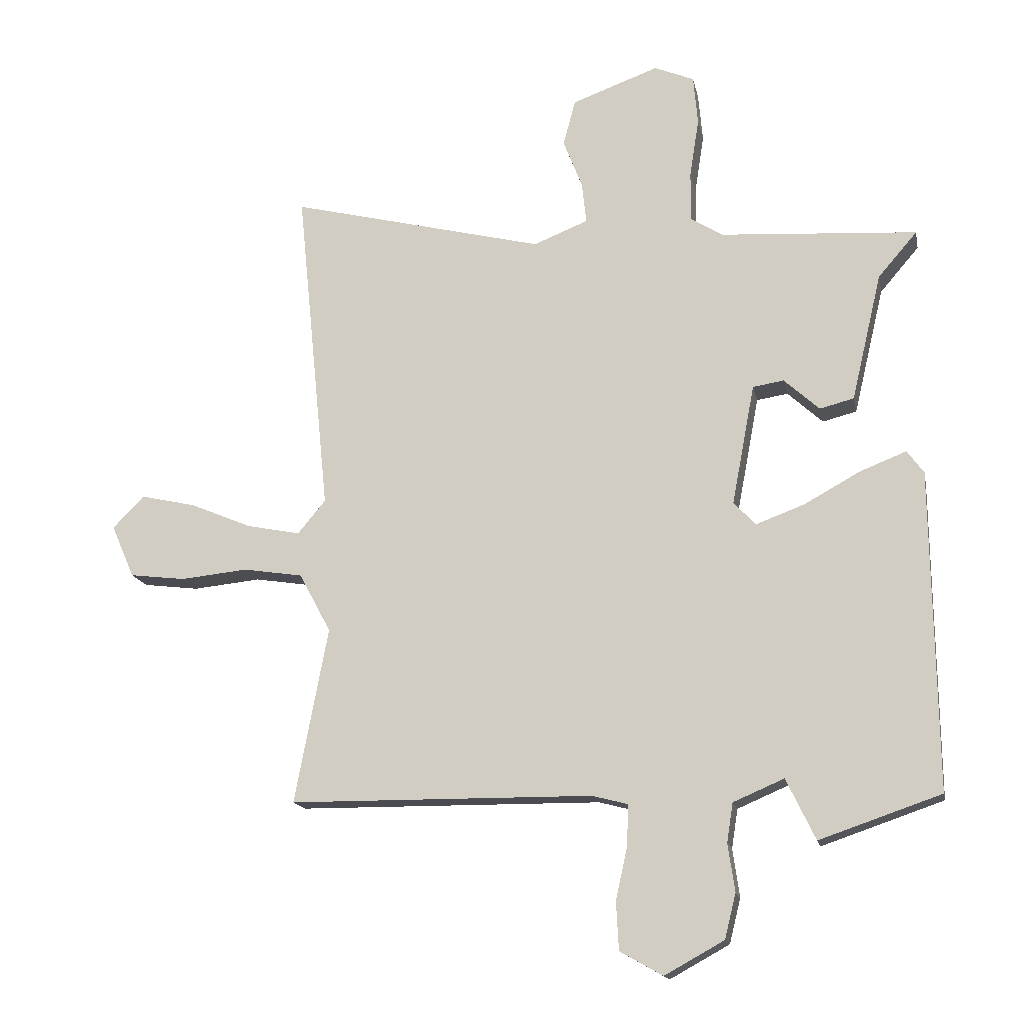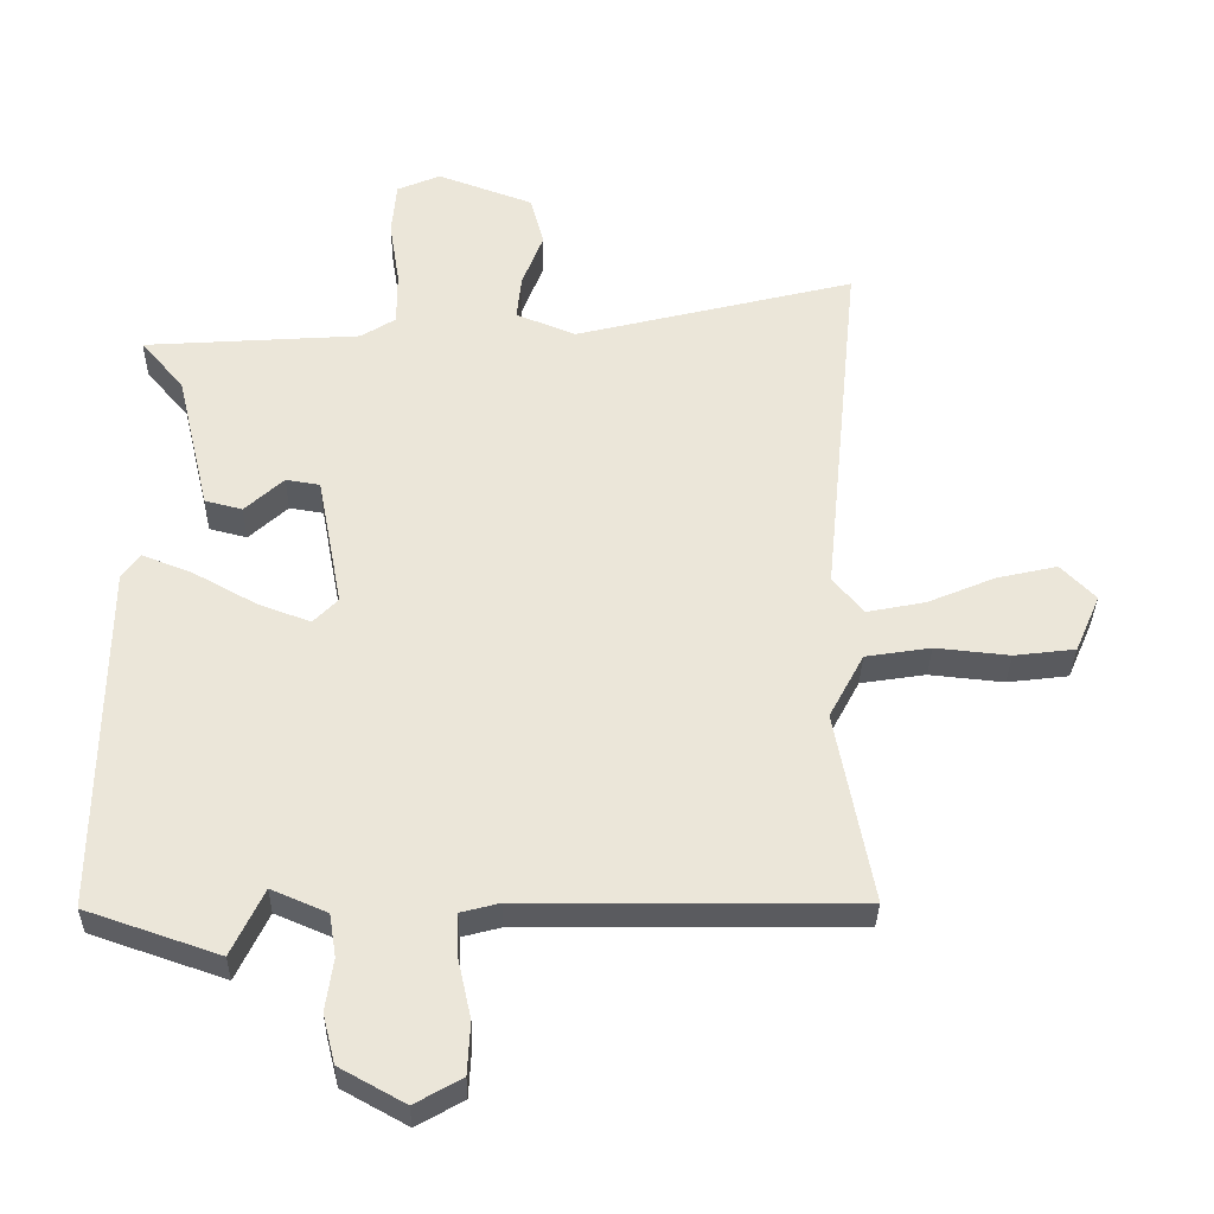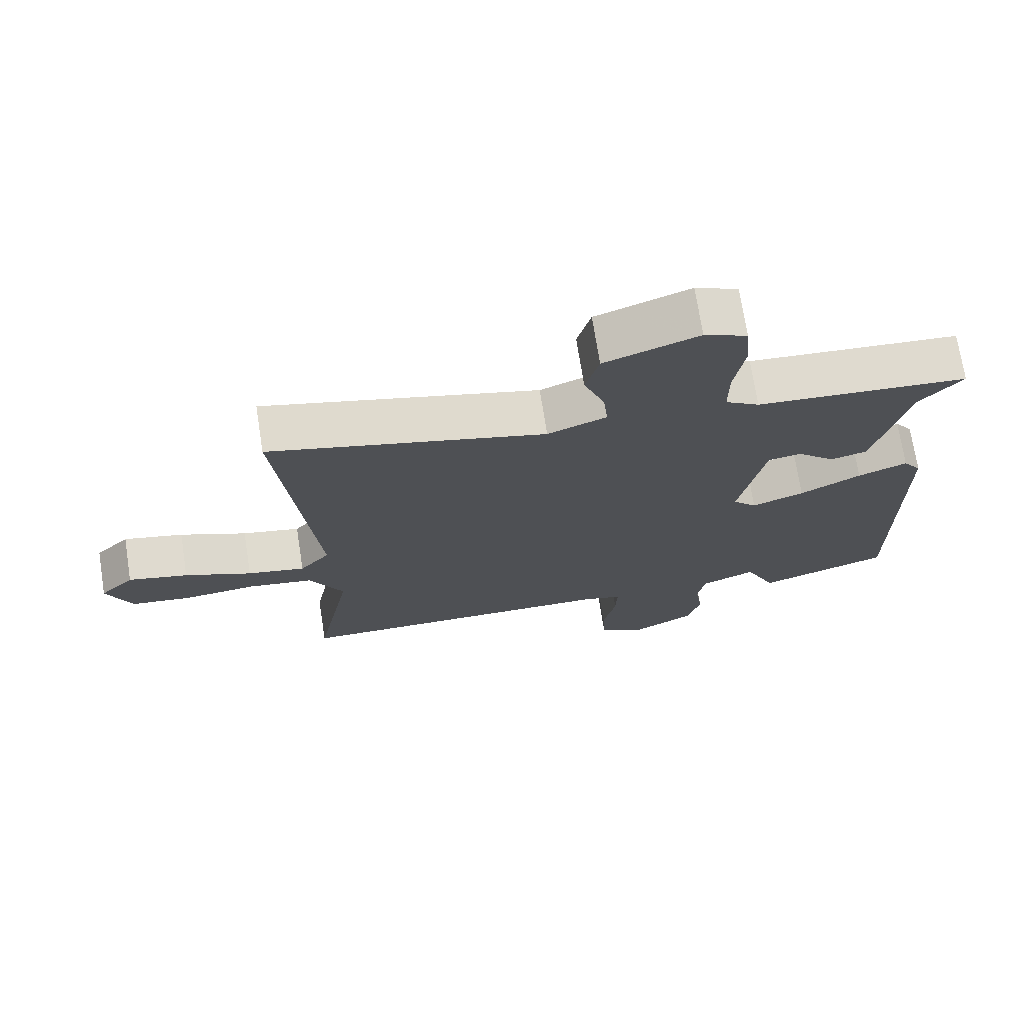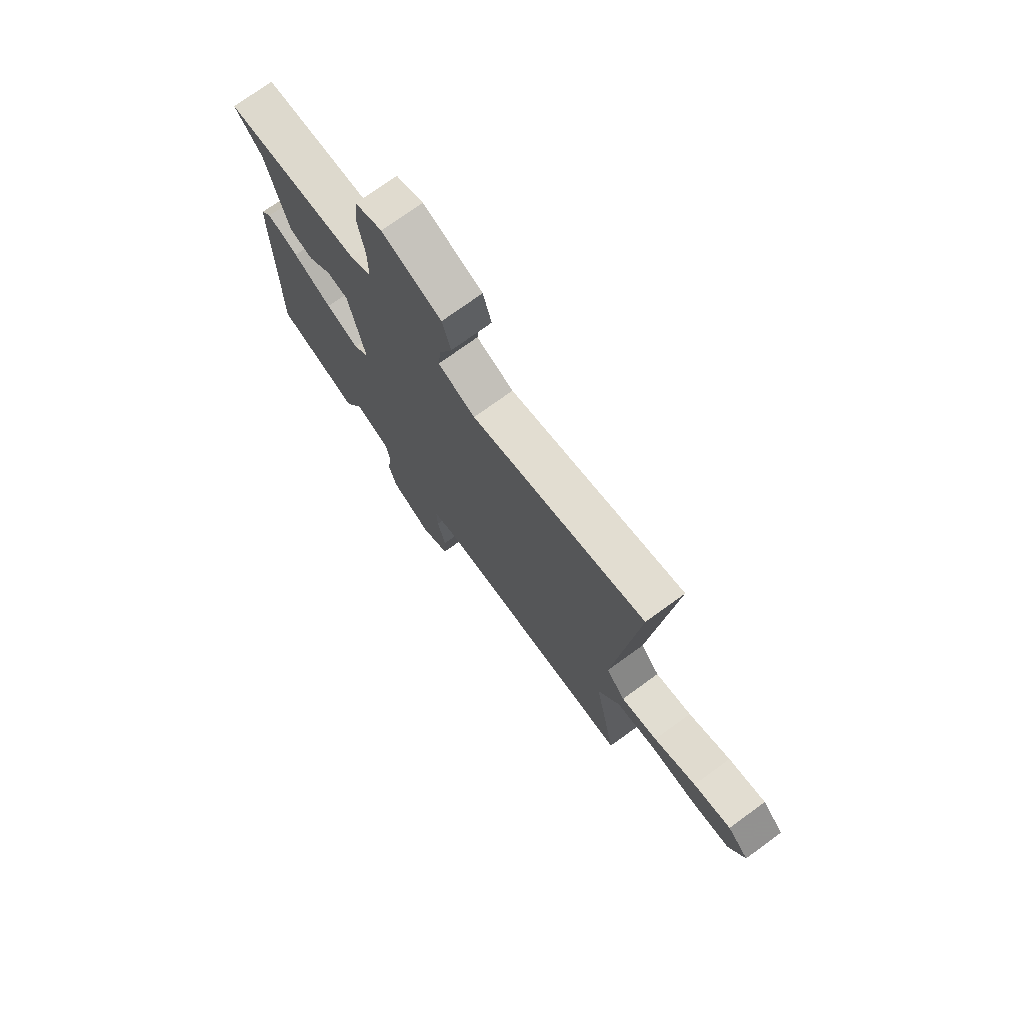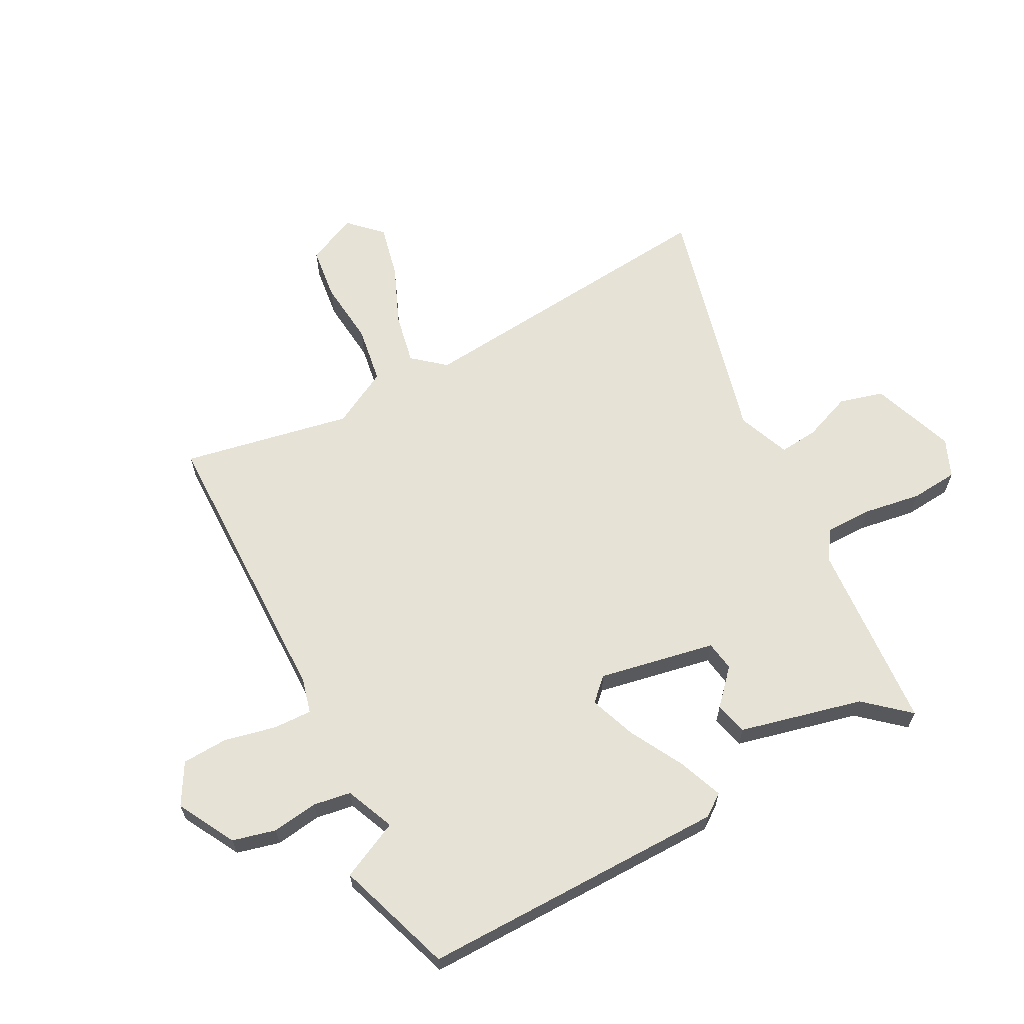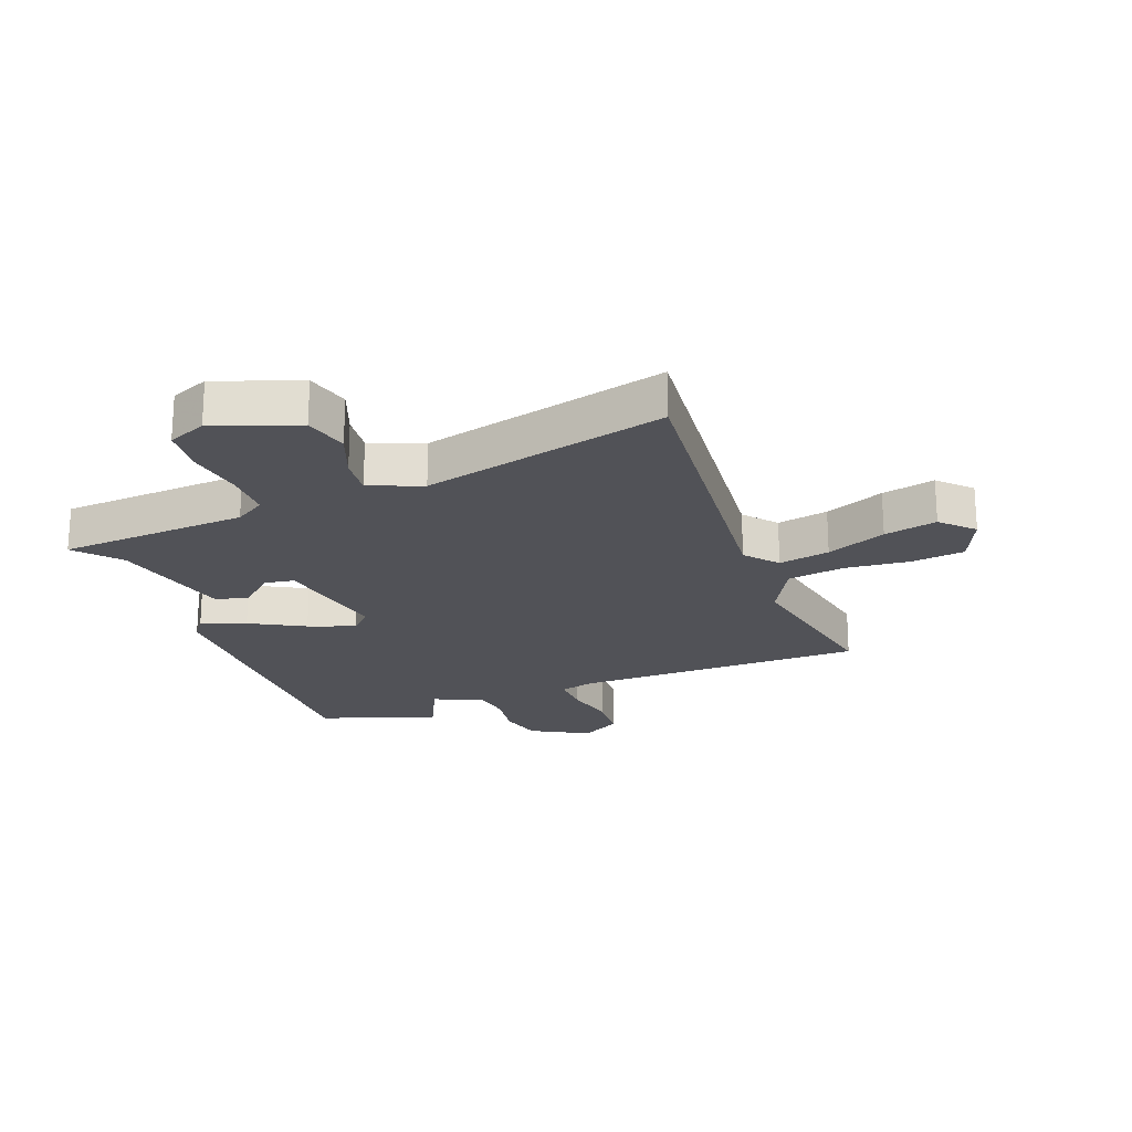
<metadata>
{"format":"obj","ext":"obj","renderer":"f3d","projection":"perspective","resolution":1024,"background":"white","views":[{"elev":-15.5,"azim":-168.7,"up":"+Z"},{"elev":-33.2,"azim":-1.0,"up":"+Z"},{"elev":72.1,"azim":171.1,"up":"+Z"},{"elev":74.4,"azim":54.0,"up":"+Z"},{"elev":64.0,"azim":-117.7,"up":"+Y"},{"elev":-21.6,"azim":20.8,"up":"+Y"}]}
</metadata>
<code>
v -0.522 0.07 0.432
v -0.204 0.07 0.453
v -0.153 0.07 0.485
v -0.153 0.07 0.565
v -0.168 0.07 0.661
v -0.161 0.07 0.74
v -0.097 0.07 0.767
v 0.043 0.07 0.716
v 0.063 0.07 0.642
v 0.032 0.07 0.562
v 0.025 0.07 0.496
v 0.113 0.07 0.461
v 0.525 0.07 0.563
v 0.472 0.07 0.03
v 0.517 0.07 -0.024
v 0.603 0.07 -0.007
v 0.703 0.07 0.035
v 0.792 0.07 0.055
v 0.843 0.07 0.003
v 0.806 0.07 -0.082
v 0.716 0.07 -0.093
v 0.607 0.07 -0.082
v 0.511 0.07 -0.097
v 0.46 0.07 -0.192
v 0.514 0.07 -0.475
v 0.024 0.07 -0.479
v -0.033 0.07 -0.494
v -0.031 0.07 -0.559
v -0.012 0.07 -0.645
v -0.016 0.07 -0.722
v -0.085 0.07 -0.761
v -0.181 0.07 -0.708
v -0.199 0.07 -0.636
v -0.188 0.07 -0.559
v -0.198 0.07 -0.496
v -0.28 0.07 -0.461
v -0.327 0.07 -0.559
v -0.523 0.07 -0.492
v -0.517 0.07 0.022
v -0.49 0.07 0.059
v -0.416 0.07 0.03
v -0.325 0.07 -0.02
v -0.247 0.07 -0.049
v -0.211 0.07 -0.012
v -0.248 0.07 0.183
v -0.298 0.07 0.191
v -0.355 0.07 0.139
v -0.41 0.07 0.153
v -0.459 0.07 0.359
v -0.522 0 0.432
v -0.204 0 0.453
v -0.153 0 0.485
v -0.153 0 0.565
v -0.168 0 0.661
v -0.161 0 0.74
v -0.097 0 0.767
v 0.043 0 0.716
v 0.063 0 0.642
v 0.032 0 0.562
v 0.025 0 0.496
v 0.113 0 0.461
v 0.525 0 0.563
v 0.472 0 0.03
v 0.517 0 -0.024
v 0.603 0 -0.007
v 0.703 0 0.035
v 0.792 0 0.055
v 0.843 0 0.003
v 0.806 0 -0.082
v 0.716 0 -0.093
v 0.607 0 -0.082
v 0.511 0 -0.097
v 0.46 0 -0.192
v 0.514 0 -0.475
v 0.024 0 -0.479
v -0.033 0 -0.494
v -0.031 0 -0.559
v -0.012 0 -0.645
v -0.016 0 -0.722
v -0.085 0 -0.761
v -0.181 0 -0.708
v -0.199 0 -0.636
v -0.188 0 -0.559
v -0.198 0 -0.496
v -0.28 0 -0.461
v -0.327 0 -0.559
v -0.523 0 -0.492
v -0.517 0 0.022
v -0.49 0 0.059
v -0.416 0 0.03
v -0.325 0 -0.02
v -0.247 0 -0.049
v -0.211 0 -0.012
v -0.248 0 0.183
v -0.298 0 0.191
v -0.355 0 0.139
v -0.41 0 0.153
v -0.459 0 0.359
f 46 47 48 49
f 49 1 2
f 46 49 2
f 45 46 2
f 44 45 2 3
f 40 41 42
f 39 40 42
f 38 39 42
f 37 38 42
f 36 37 42
f 35 36 42 43
f 34 35 43 44
f 32 33 34
f 31 32 34
f 30 31 34
f 29 30 34
f 28 29 34
f 34 44 3
f 28 34 3
f 27 28 3
f 24 25 26
f 27 3 4
f 26 27 4
f 24 26 4
f 23 24 4
f 20 21 22
f 19 20 22
f 18 19 22
f 17 18 22
f 16 17 22
f 15 16 22 23
f 12 13 14
f 11 12 14
f 23 4 5
f 15 23 5
f 14 15 5
f 11 14 5
f 8 9 10
f 8 10 11
f 7 8 11
f 6 7 11
f 5 6 11
f 98 97 96 95
f 51 50 98
f 51 98 95
f 51 95 94
f 52 51 94 93
f 91 90 89
f 91 89 88
f 91 88 87
f 91 87 86
f 91 86 85
f 92 91 85 84
f 93 92 84 83
f 83 82 81
f 83 81 80
f 83 80 79
f 83 79 78
f 83 78 77
f 52 93 83
f 52 83 77
f 52 77 76
f 75 74 73
f 53 52 76
f 53 76 75
f 53 75 73
f 53 73 72
f 71 70 69
f 71 69 68
f 71 68 67
f 71 67 66
f 71 66 65
f 72 71 65 64
f 63 62 61
f 63 61 60
f 54 53 72
f 54 72 64
f 54 64 63
f 54 63 60
f 59 58 57
f 60 59 57
f 60 57 56
f 60 56 55
f 60 55 54
f 1 50 51 2
f 2 51 52 3
f 3 52 53 4
f 4 53 54 5
f 5 54 55 6
f 6 55 56 7
f 7 56 57 8
f 8 57 58 9
f 9 58 59 10
f 10 59 60 11
f 11 60 61 12
f 12 61 62 13
f 13 62 63 14
f 14 63 64 15
f 15 64 65 16
f 16 65 66 17
f 17 66 67 18
f 18 67 68 19
f 19 68 69 20
f 20 69 70 21
f 21 70 71 22
f 22 71 72 23
f 23 72 73 24
f 24 73 74 25
f 25 74 75 26
f 26 75 76 27
f 27 76 77 28
f 28 77 78 29
f 29 78 79 30
f 30 79 80 31
f 31 80 81 32
f 32 81 82 33
f 33 82 83 34
f 34 83 84 35
f 35 84 85 36
f 36 85 86 37
f 37 86 87 38
f 38 87 88 39
f 39 88 89 40
f 40 89 90 41
f 41 90 91 42
f 42 91 92 43
f 43 92 93 44
f 44 93 94 45
f 45 94 95 46
f 46 95 96 47
f 47 96 97 48
f 48 97 98 49
f 49 98 50 1

</code>
